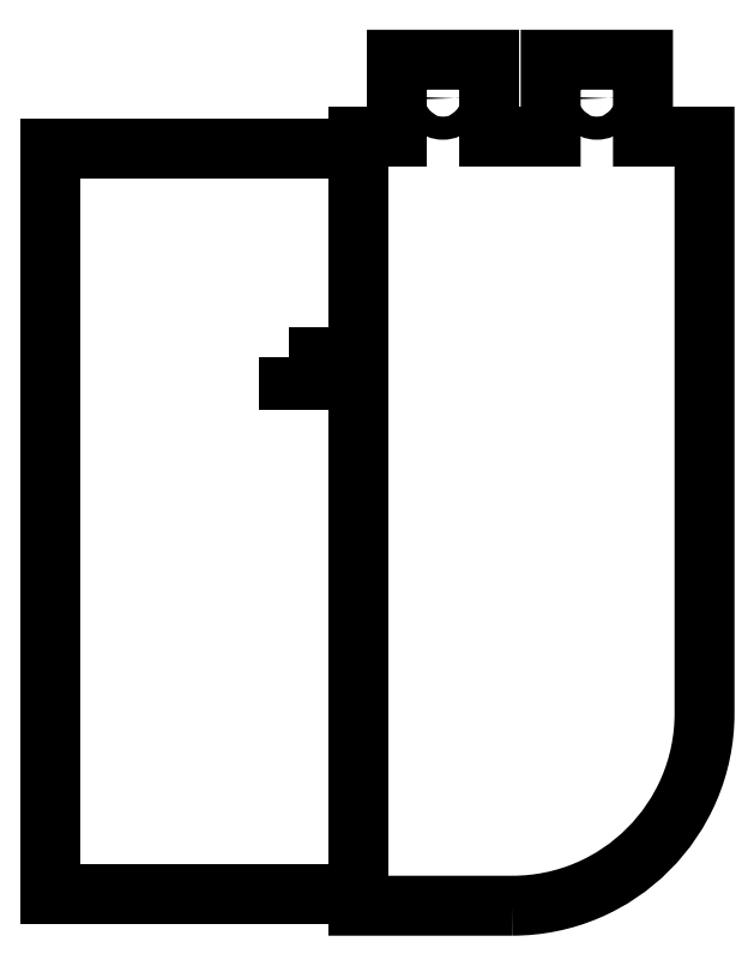
<metadata>
{"format":"dxf","ext":"dxf","renderer":"ezdxf+matplotlib","layout":"modelspace","background":"white","min_lineweight":24,"dpi":150}
</metadata>
<code>
0
SECTION
2
ENTITIES
0
LWPOLYLINE
8
0
90
13
70
1
43
0
10
-44
20
21
42
0.4142
10
-19
20
46
10
-19
20
121
10
-27
20
121
10
-27
20
131
10
-39
20
131
10
-39
20
121
10
-47
20
121
10
-47
20
131
10
-59
20
131
10
-59
20
121
10
-64
20
121
10
-64
20
21
0
CIRCLE
8
0
10
-53
20
126
30
0
40
1.5
210
4.107e-64
220
2.737e-48
230
1
0
CIRCLE
8
0
10
-33
20
126
30
0
40
1.5
210
0
220
-0
230
1
0
LWPOLYLINE
8
0
90
4
70
1
43
0
10
-64
20
22.5
10
-64
20
119.5
10
-104
20
119.5
10
-104
20
22.5
0
LWPOLYLINE
8
0
90
4
70
1
43
0
10
-73
20
92.35
10
-68
20
92.35
10
-68
20
89.35
10
-73
20
89.35
0
ENDSEC
0
EOF

</code>
